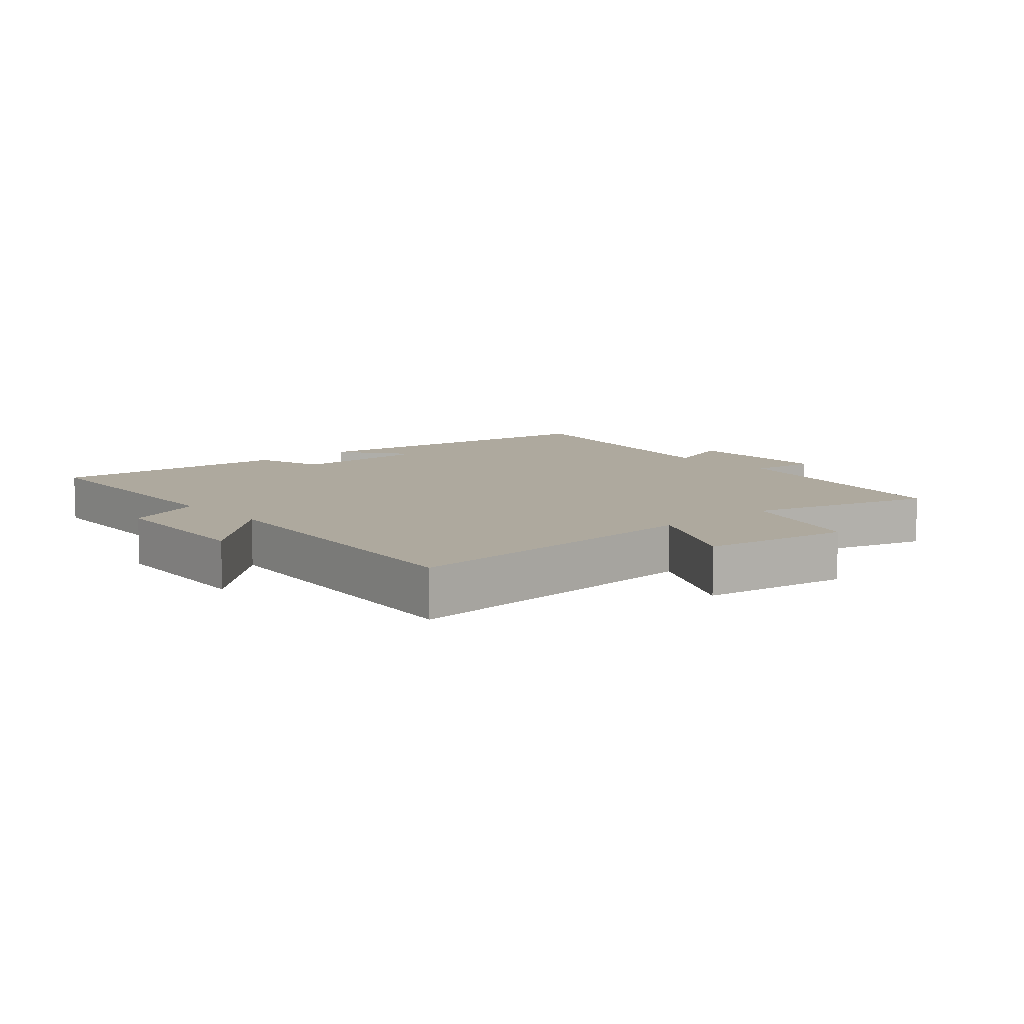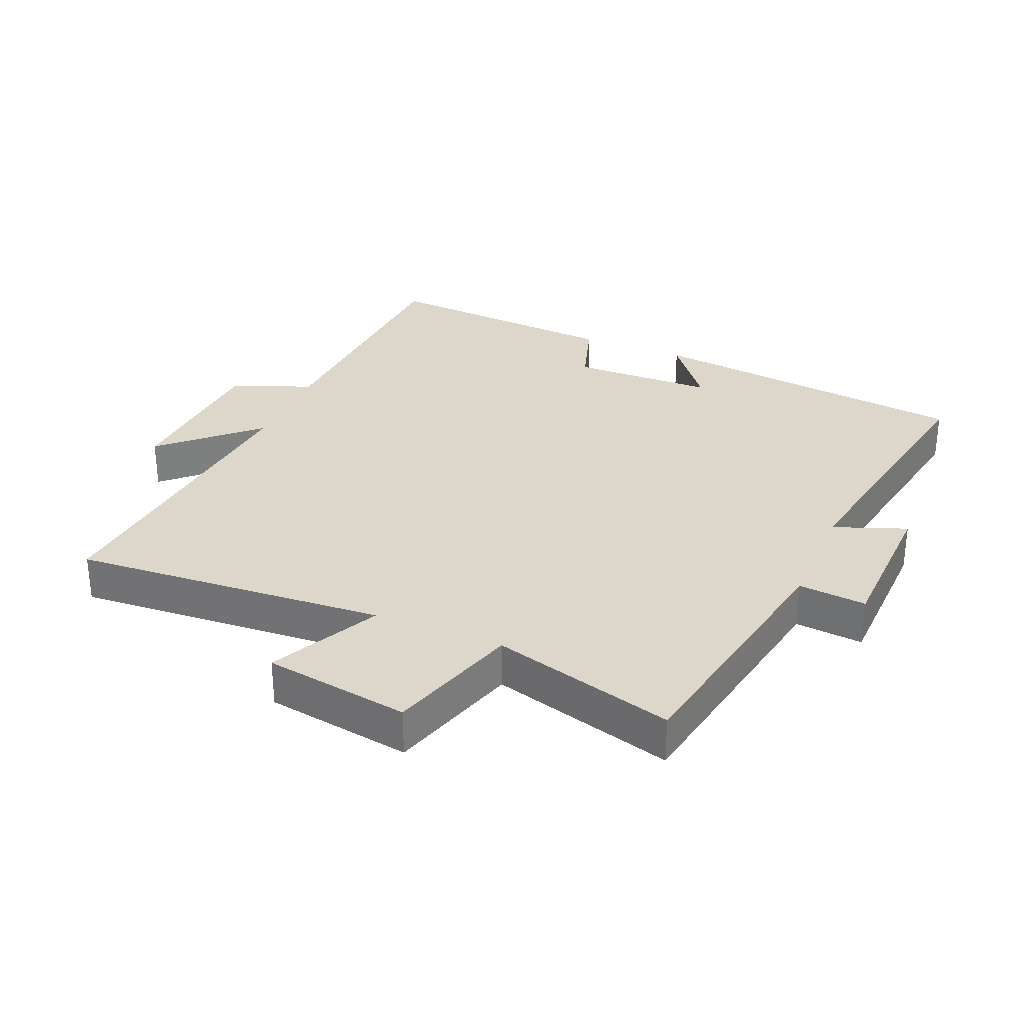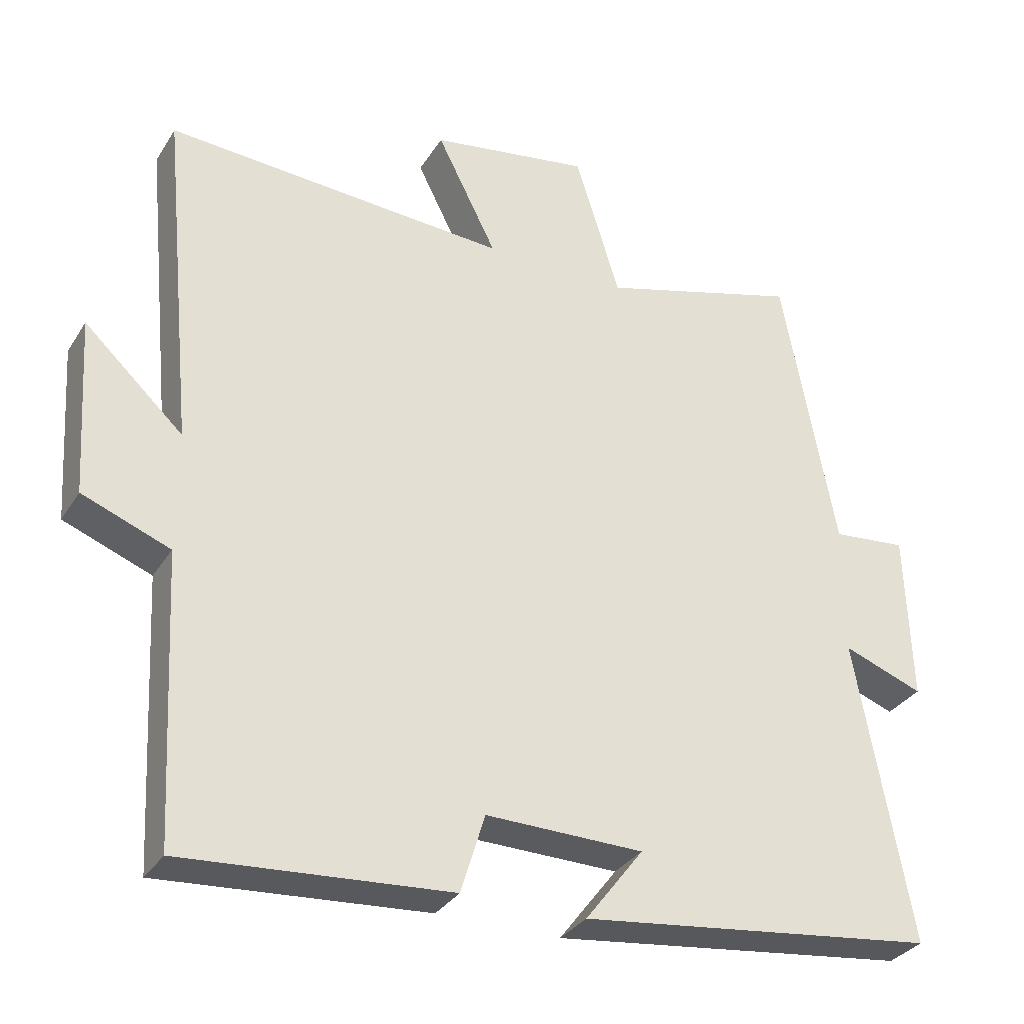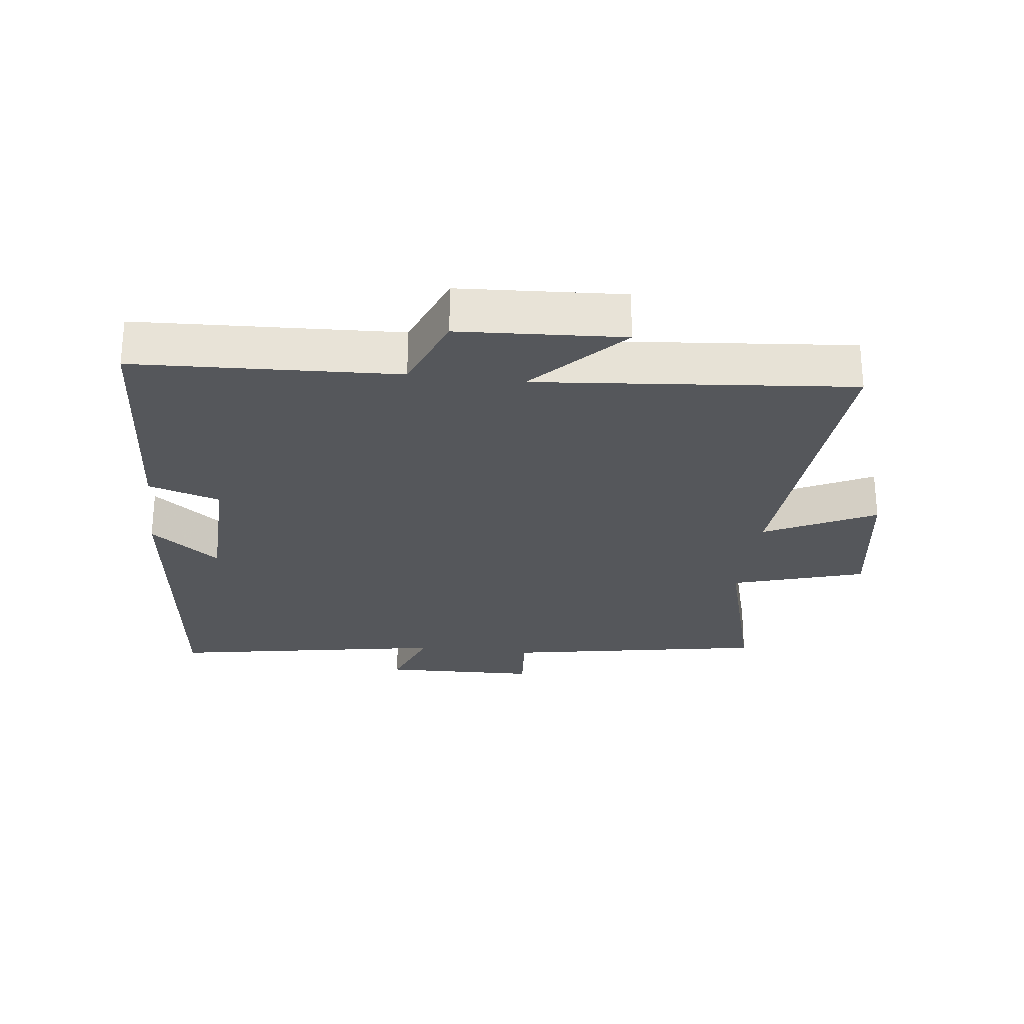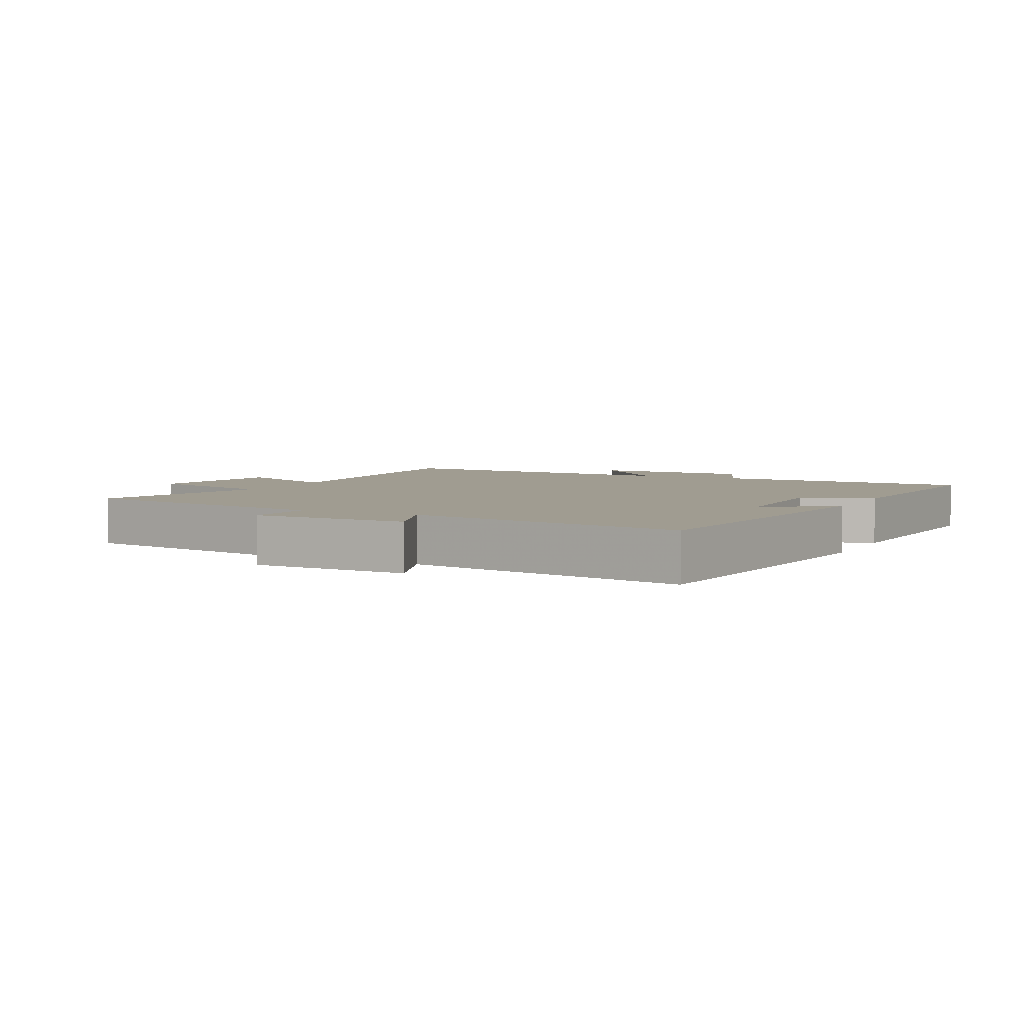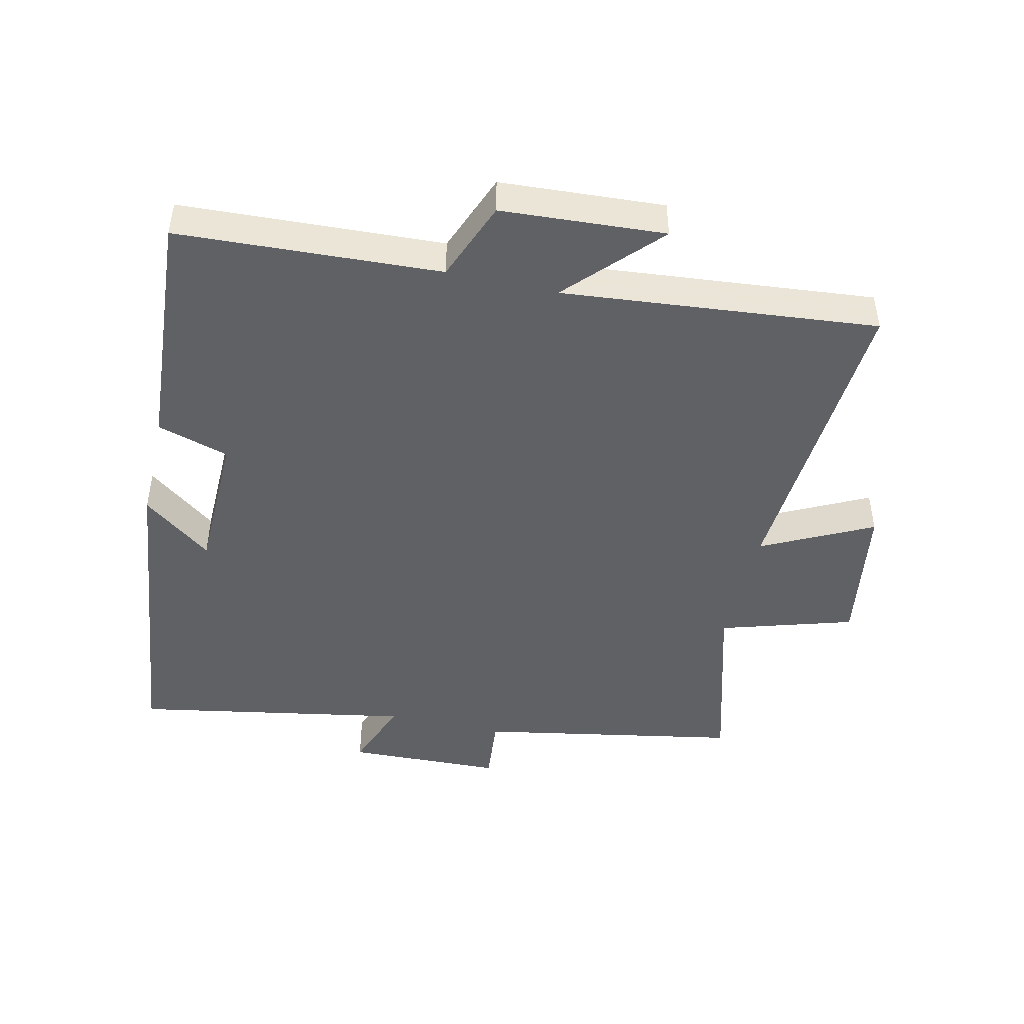
<metadata>
{"format":"obj","ext":"obj","renderer":"f3d","projection":"perspective","resolution":1024,"background":"white","views":[{"elev":9.1,"azim":-41.2,"up":"+Y"},{"elev":30.8,"azim":22.7,"up":"+Y"},{"elev":-32.0,"azim":-26.9,"up":"+Z"},{"elev":-26.5,"azim":-97.2,"up":"+Y"},{"elev":4.4,"azim":115.9,"up":"+Y"},{"elev":-46.1,"azim":-103.0,"up":"+Y"}]}
</metadata>
<code>
v 0.425 0.07 0.58
v 0.5 0.07 0.177
v 0.605 0.07 0.187
v 0.613 0.07 -0.053
v 0.5 0.07 -0.011
v 0.578 0.07 -0.439
v 0.072 0.07 -0.5
v 0.154 0.07 -0.393
v -0.068 0.07 -0.389
v -0.102 0.07 -0.5
v -0.479 0.07 -0.527
v -0.5 0.07 -0.123
v -0.624 0.07 -0.075
v -0.64 0.07 0.177
v -0.5 0.07 0.047
v -0.547 0.07 0.532
v -0.062 0.07 0.5
v -0.147 0.07 0.669
v 0.079 0.07 0.705
v 0.142 0.07 0.5
v 0.425 0 0.58
v 0.5 0 0.177
v 0.605 0 0.187
v 0.613 0 -0.053
v 0.5 0 -0.011
v 0.578 0 -0.439
v 0.072 0 -0.5
v 0.154 0 -0.393
v -0.068 0 -0.389
v -0.102 0 -0.5
v -0.479 0 -0.527
v -0.5 0 -0.123
v -0.624 0 -0.075
v -0.64 0 0.177
v -0.5 0 0.047
v -0.547 0 0.532
v -0.062 0 0.5
v -0.147 0 0.669
v 0.079 0 0.705
v 0.142 0 0.5
f 17 18 19 20
f 15 16 17
f 15 17 20
f 12 13 14 15
f 9 10 11 12
f 8 9 12 15
f 5 6 7 8
f 5 8 15 20
f 2 3 4 5
f 1 2 5 20
f 40 39 38 37
f 37 36 35
f 40 37 35
f 35 34 33 32
f 32 31 30 29
f 35 32 29 28
f 28 27 26 25
f 40 35 28 25
f 25 24 23 22
f 40 25 22 21
f 1 21 22 2
f 2 22 23 3
f 3 23 24 4
f 4 24 25 5
f 5 25 26 6
f 6 26 27 7
f 7 27 28 8
f 8 28 29 9
f 9 29 30 10
f 10 30 31 11
f 11 31 32 12
f 12 32 33 13
f 13 33 34 14
f 14 34 35 15
f 15 35 36 16
f 16 36 37 17
f 17 37 38 18
f 18 38 39 19
f 19 39 40 20
f 20 40 21 1

</code>
